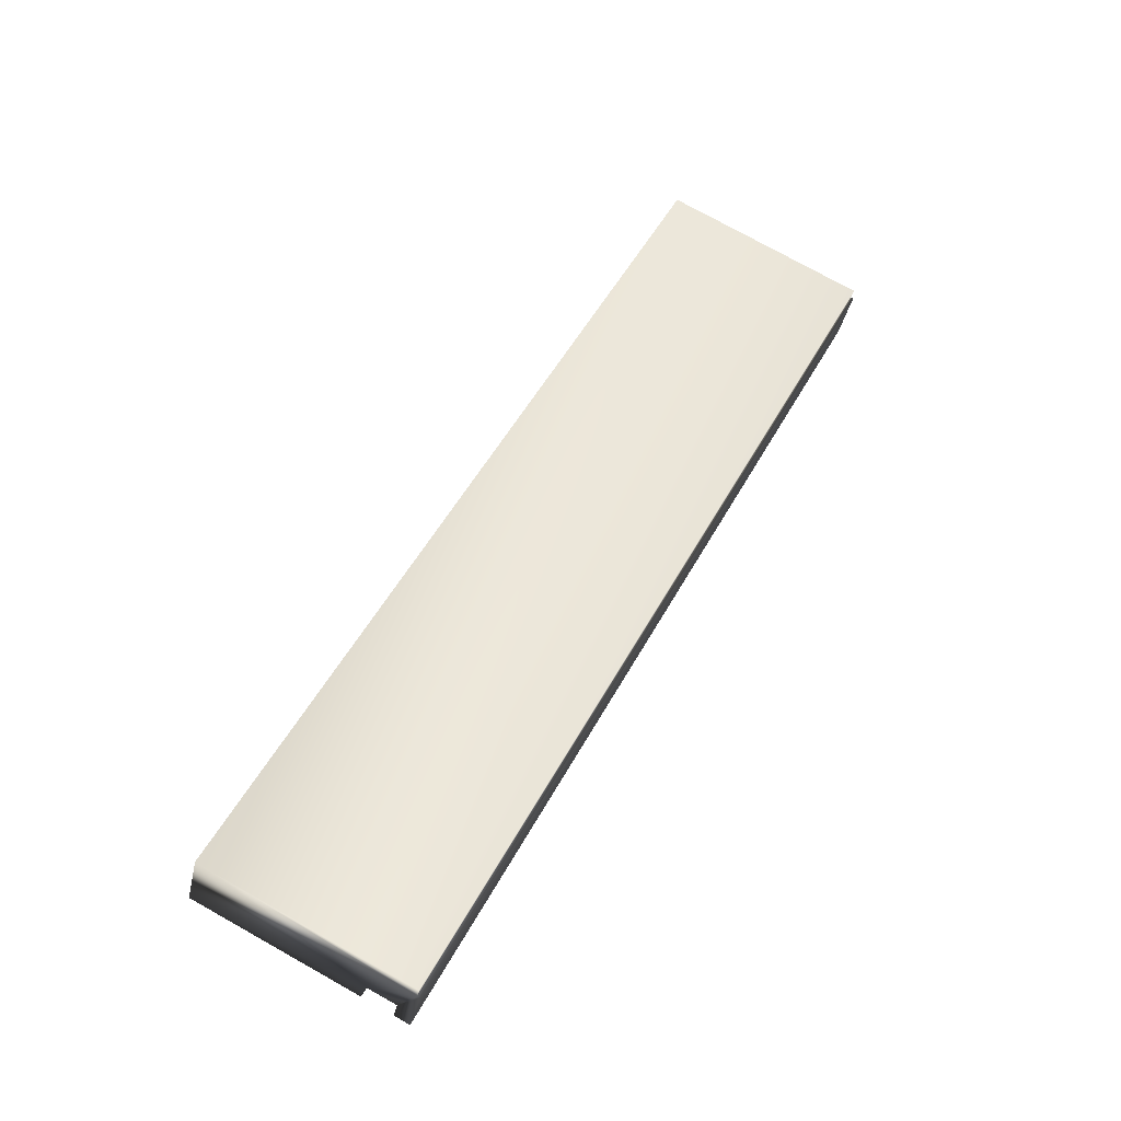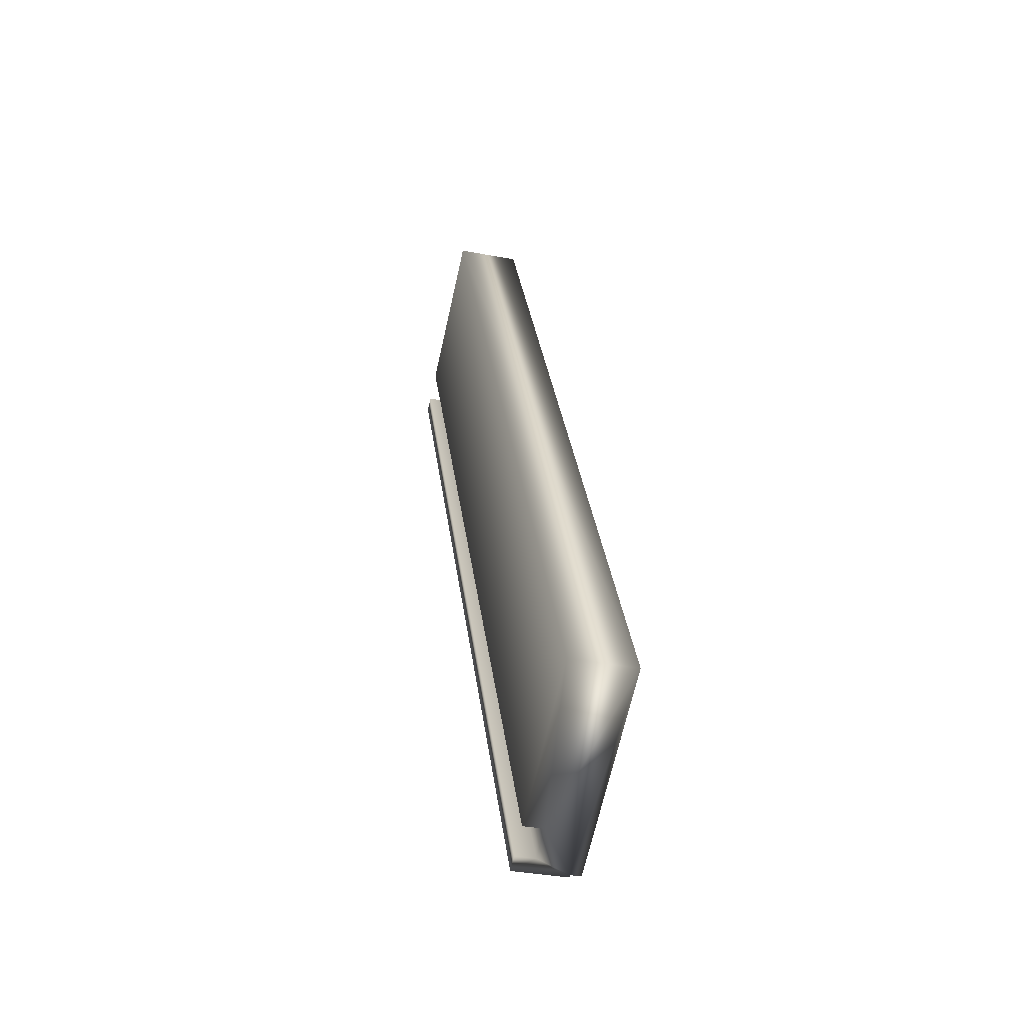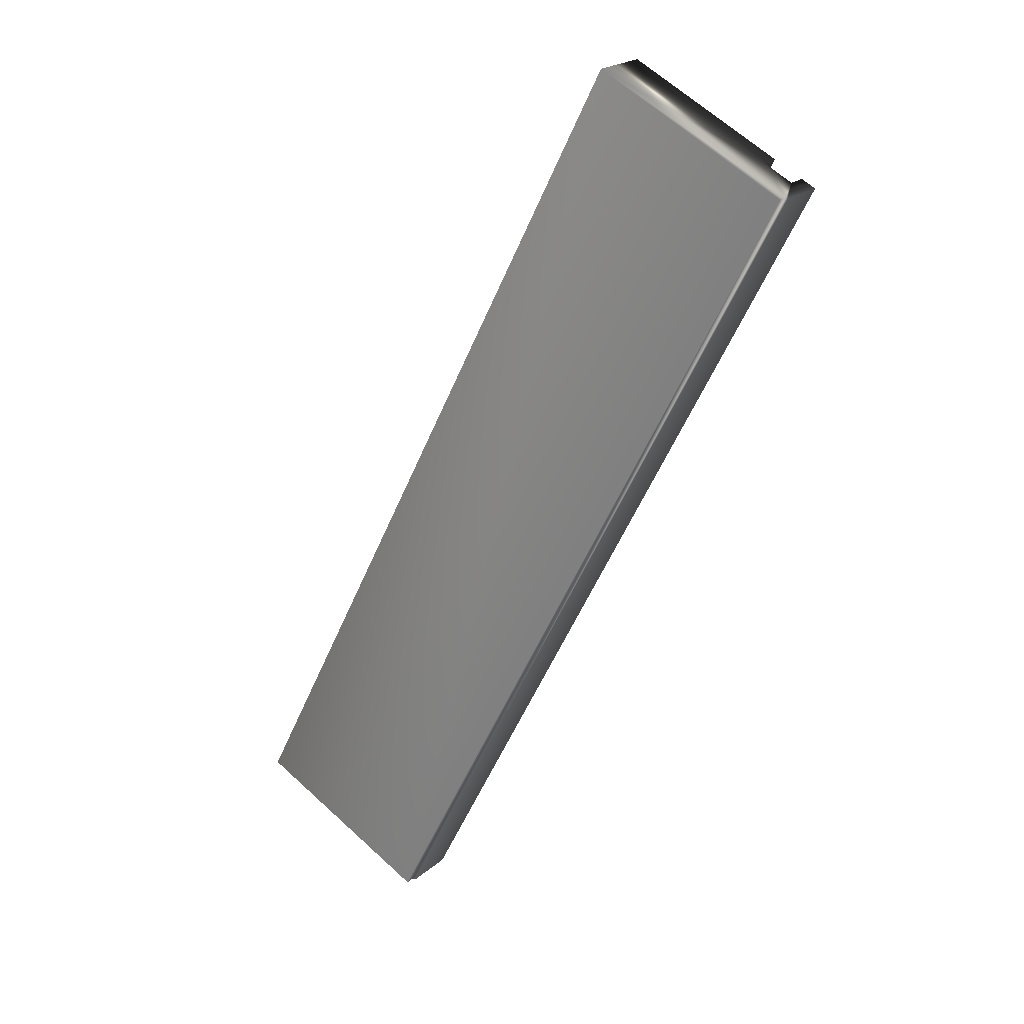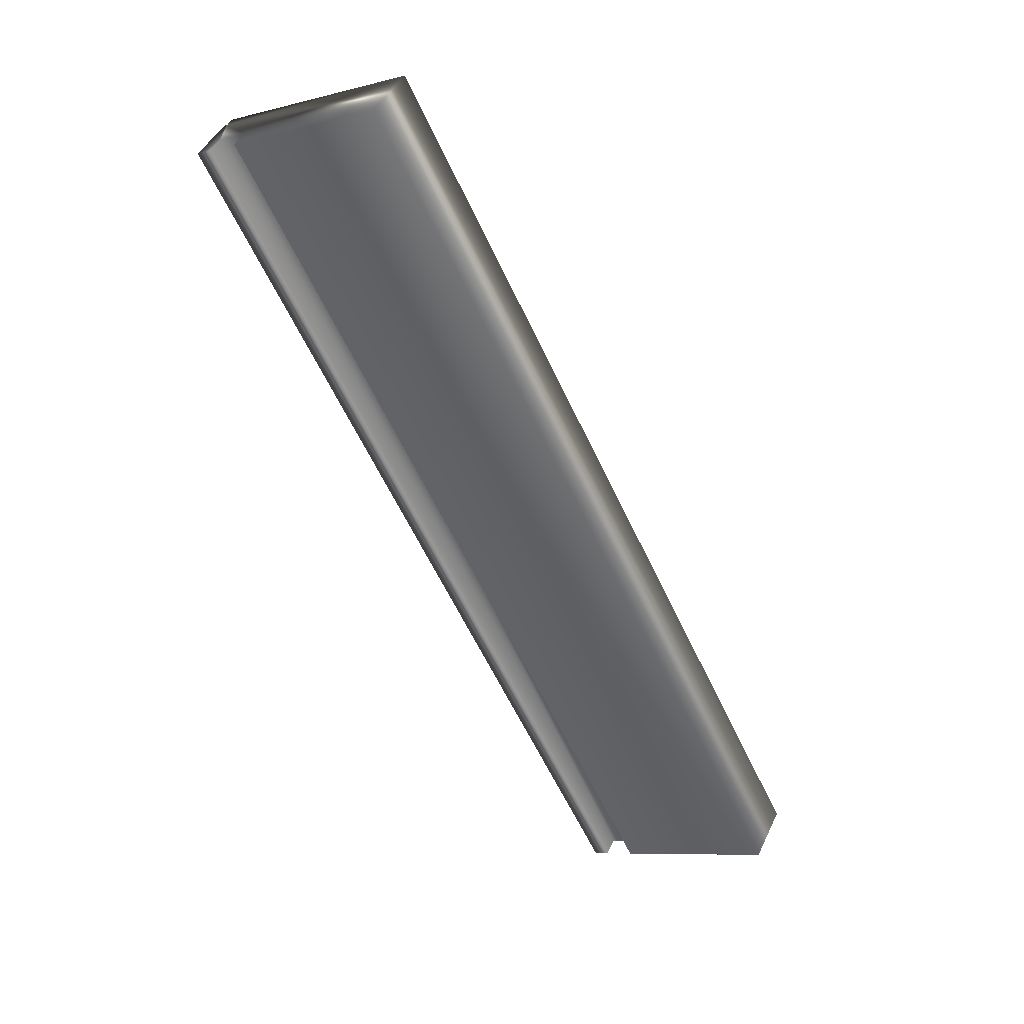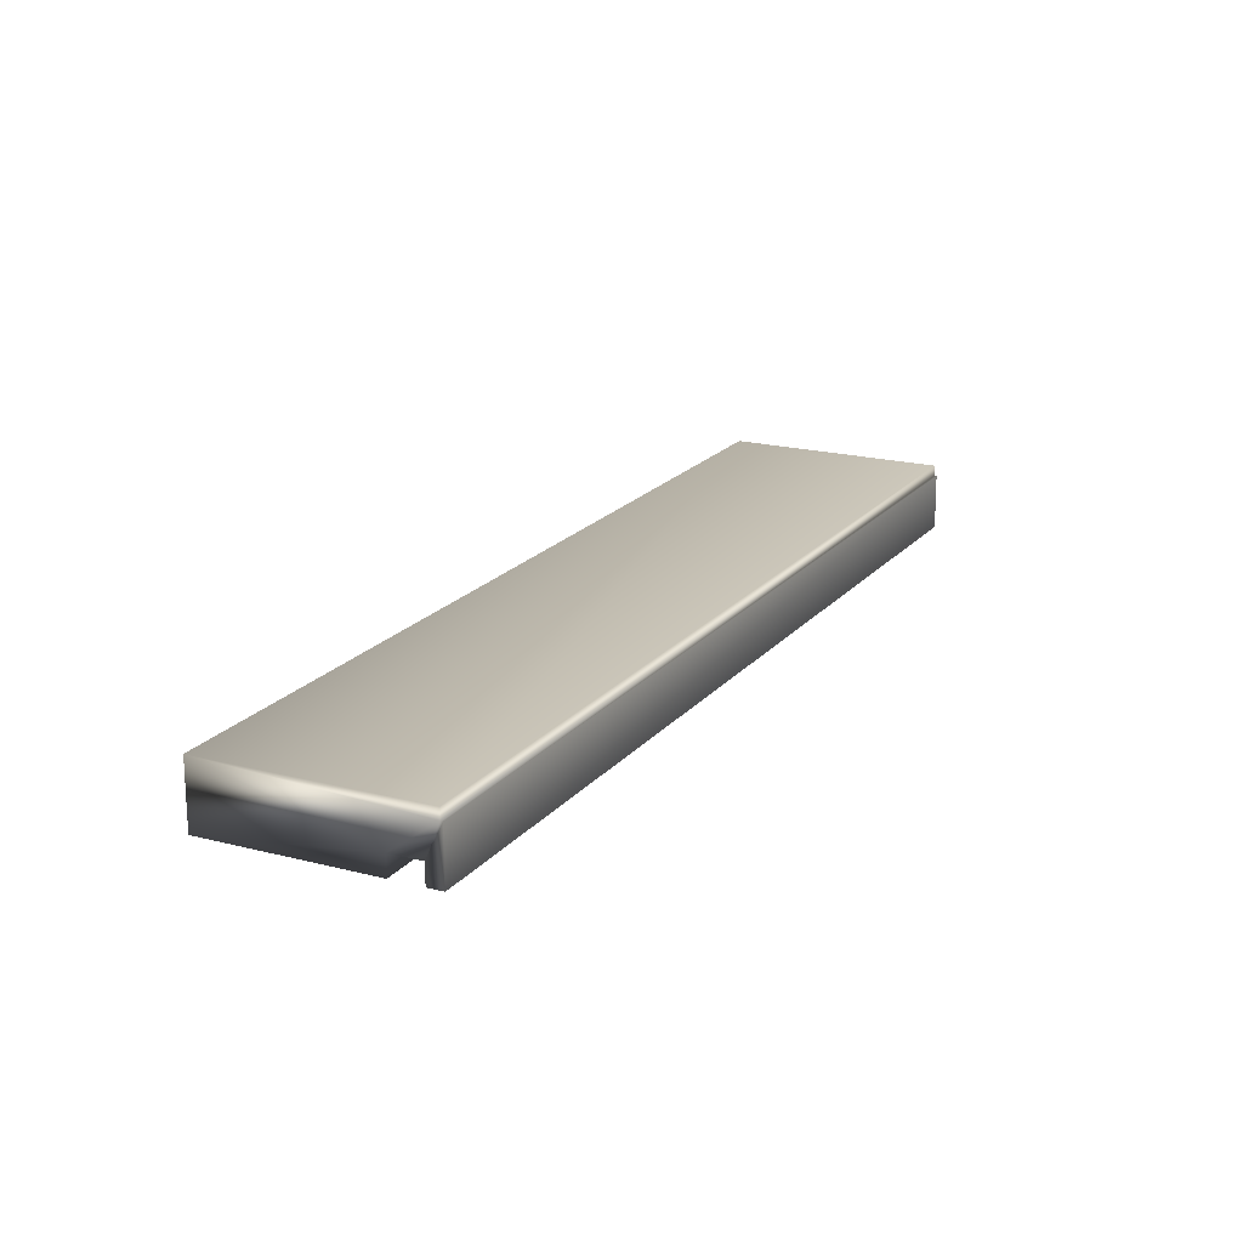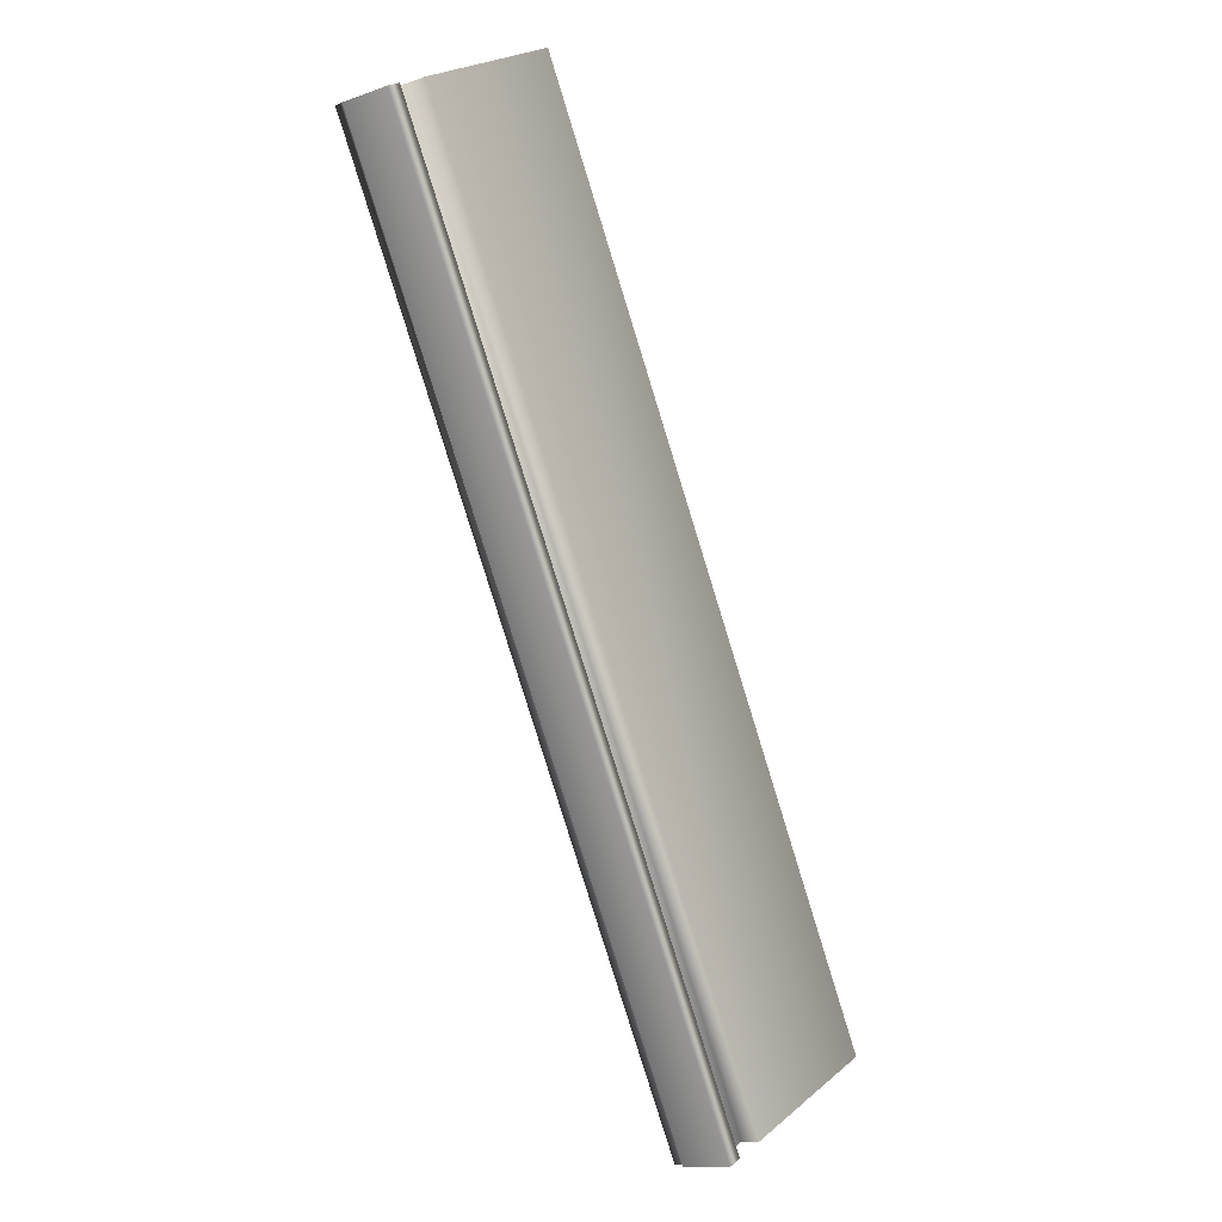
<metadata>
{"format":"obj","ext":"obj","renderer":"f3d","projection":"perspective","resolution":1024,"background":"white","views":[{"elev":-36.4,"azim":168.3,"up":"+Z"},{"elev":-36.3,"azim":76.1,"up":"+Z"},{"elev":21.8,"azim":-145.2,"up":"+Z"},{"elev":43.4,"azim":23.8,"up":"+Z"},{"elev":-70.9,"azim":-179.8,"up":"+Z"},{"elev":-11.5,"azim":-49.5,"up":"+Z"}]}
</metadata>
<code>
v -77 19.58 -117.9
v -77 19.5 -117.9
v -75.28 19.58 -121.3
v -75.28 19.5 -121.3
v -76.89 19.58 -117.9
v -75.17 19.58 -121.2
v -76.89 19.5 -117.9
v -75.17 19.5 -121.2
v -76.3 19.5 -117.6
v -74.58 19.5 -120.9
v -76.3 19.75 -117.6
v -74.58 19.75 -120.9
v -77.05 19.75 -117.9
v -75.33 19.75 -121.3
v -77.05 19.71 -117.9
v -75.33 19.71 -121.3
v -75.34 19.5 -121.3
v -75.34 19.71 -121.3
v -77.06 19.71 -117.9
v -77.06 19.5 -117.9
f 1 2 3
f 3 2 4
f 1 3 5
f 5 3 6
f 7 5 8
f 8 5 6
f 7 8 9
f 9 8 10
f 11 9 12
f 12 9 10
f 13 11 14
f 14 11 12
f 15 13 16
f 16 13 14
f 4 17 3
f 3 17 18
f 3 18 16
f 14 12 16
f 16 12 6
f 16 6 3
f 12 10 6
f 6 10 8
f 19 15 18
f 18 15 16
f 20 17 2
f 2 17 4
f 2 1 20
f 20 1 19
f 19 1 15
f 15 1 5
f 15 5 11
f 11 5 9
f 9 5 7
f 11 13 15
f 20 19 17
f 17 19 18

</code>
